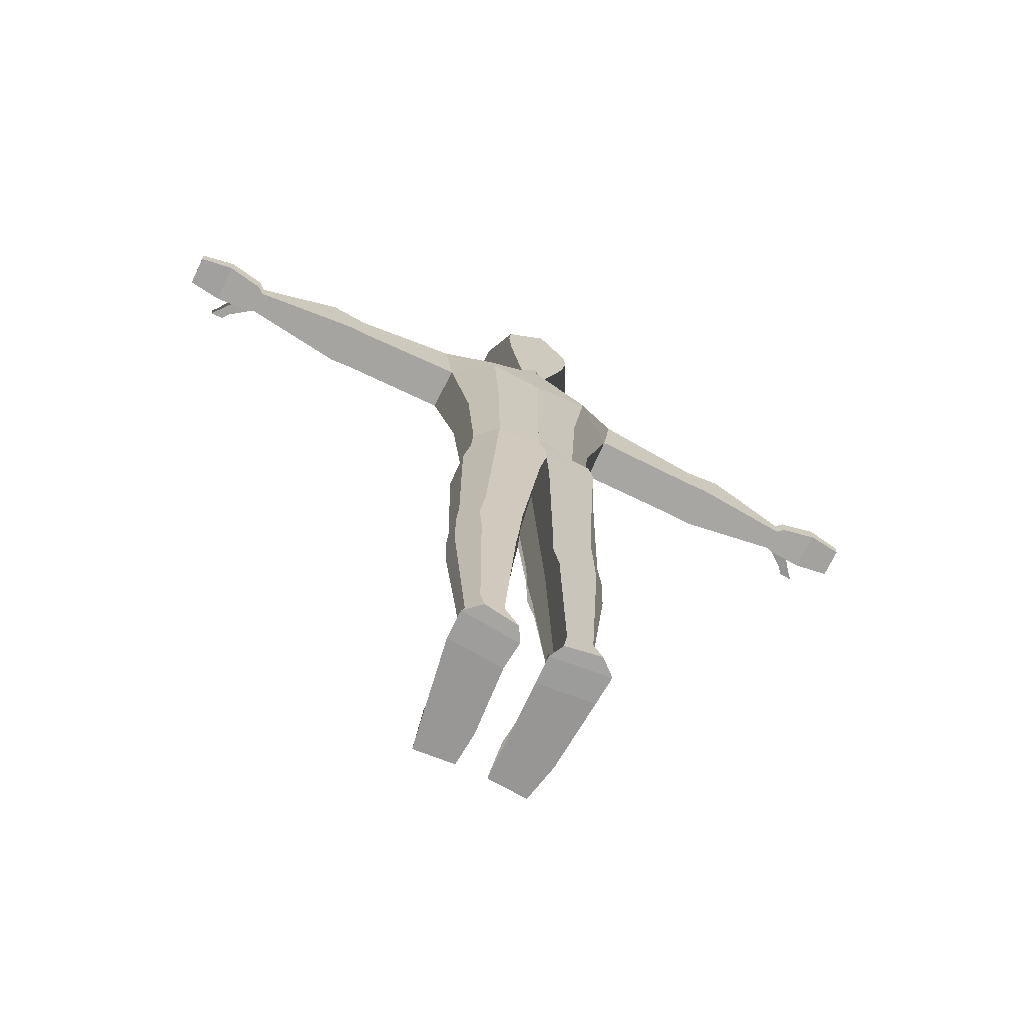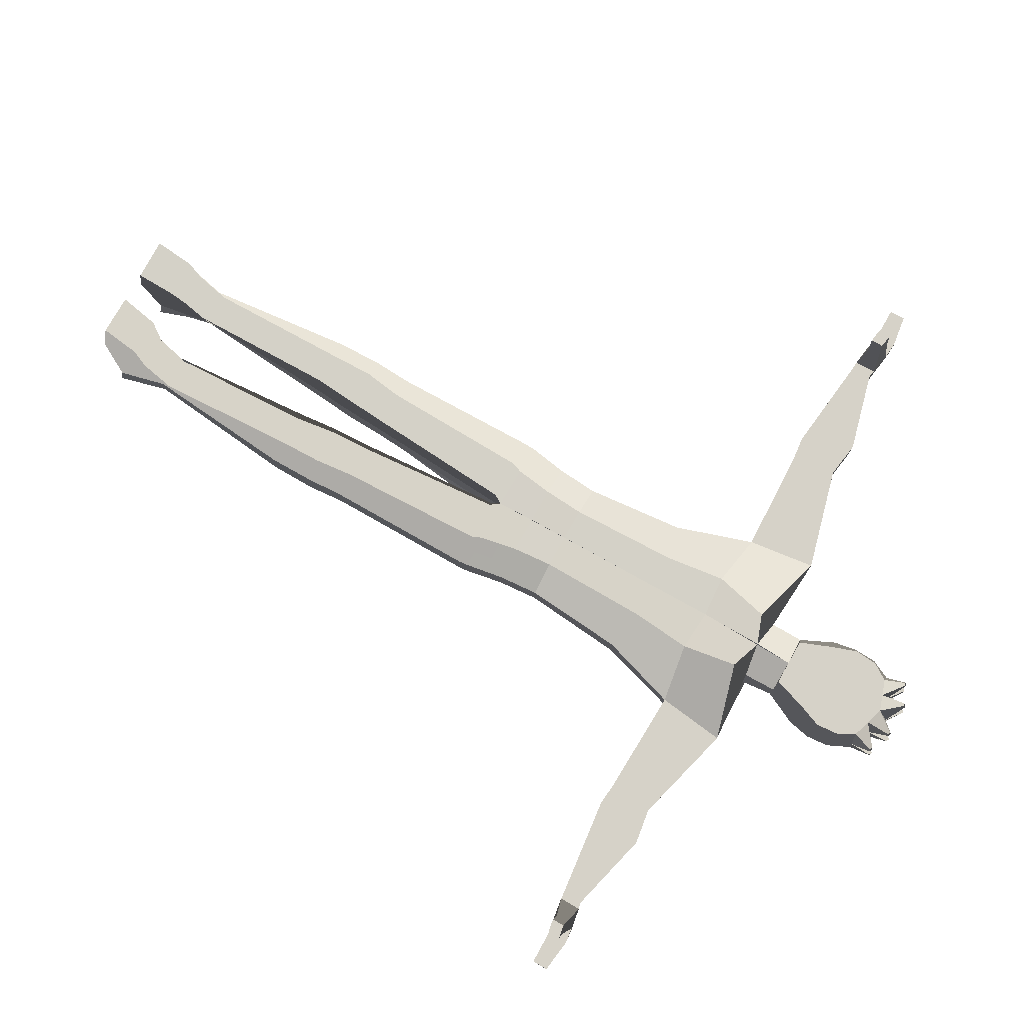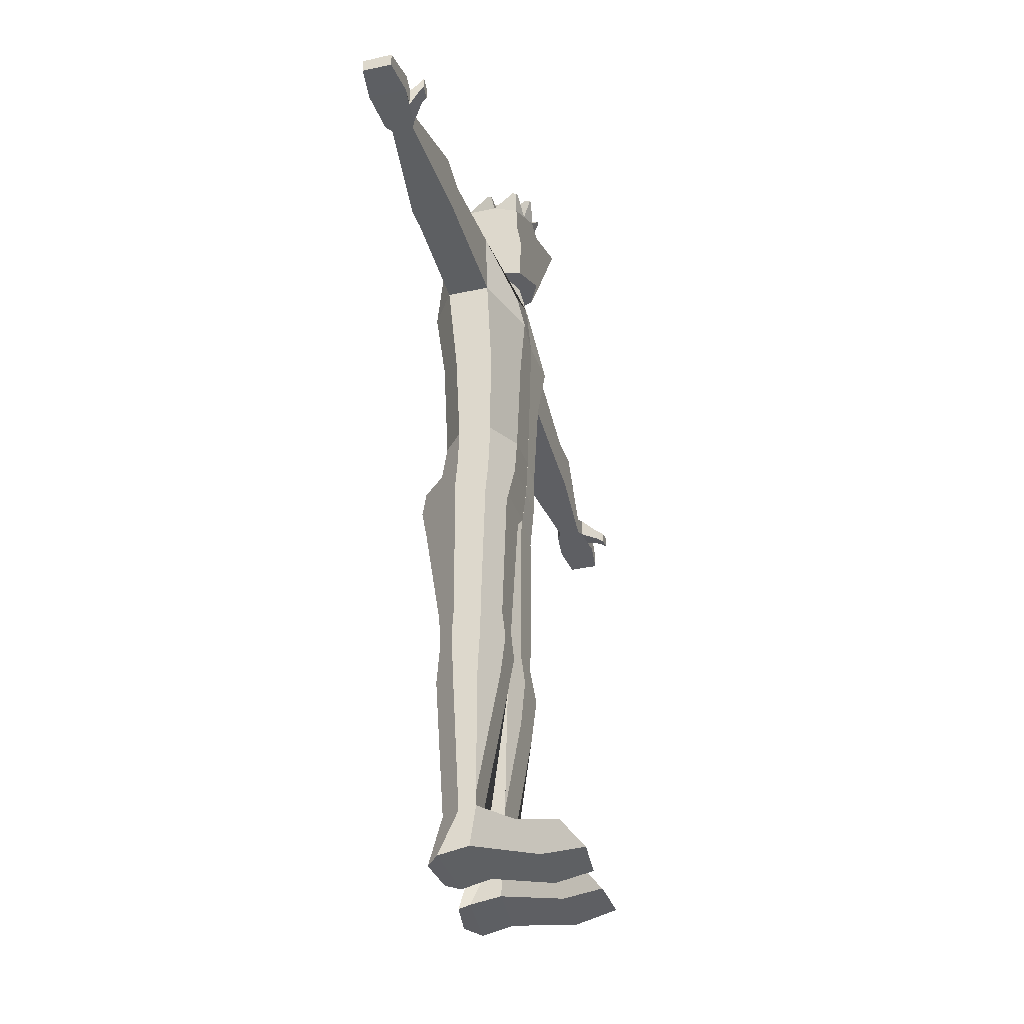
<metadata>
{"format":"obj","ext":"obj","renderer":"f3d","projection":"perspective","resolution":1024,"background":"white","views":[{"elev":-70.3,"azim":154.2,"up":"+Y"},{"elev":78.4,"azim":119.4,"up":"+Z"},{"elev":-41.3,"azim":-73.9,"up":"+Y"}]}
</metadata>
<code>
o Box
v 0.3568 0.6542 0.418
v 0.4397 0.6855 0.1579
v 0.4231 0.719 -0.1755
v 0.2433 0.6884 -0.4681
v 0.4643 0.469 0.4625
v 0.5418 0.469 0.1667
v 0.5418 0.469 -0.1667
v 0.3852 0.469 -0.5
v 0.4852 0.219 0.4625
v 0.5535 0.219 0.1667
v 0.5626 0.219 -0.1667
v 0.4061 0.219 -0.5
v 0.3934 -0.03101 0.4911
v 0.5104 -0.03101 0.1667
v 0.5104 -0.03101 -0.1667
v 0.3539 -0.03101 -0.4654
v 0.2599 -0.3995 0.4344
v 0.333 -0.3995 0.1985
v 0.333 -0.3995 -0.1667
v 0.1274 -0.4052 -0.3251
v -0.000383 0.7791 -0.462
v 5.7e-05 0.8927 -0.1755
v 0 0.899 0.1579
v 0 0.762 0.5263
v 0 -0.4063 0.5764
v 0 -0.3983 0.3533
v 0 -0.3909 -0.425
v 0 -0.4101 -0.4264
v 0 0.469 0.5809
v 0 0.03097 0.7819
v 0 -0.03101 0.6142
v 0 0.469 -0.6194
v 0 0.219 -0.6547
v 0 -0.03619 -0.6257
v 0.005026 -0.8151 0.4432
v 0.005026 -0.7109 -0.4603
v 0.338 -0.7557 -0.3603
v 0.338 -0.7557 0.1964
v -0.00243 -1.502 0.501
v -0.00243 -1.339 -0.473
v 0.00951 -4.22 -0.2055
v 0.00951 -4.22 0.1931
v 1.142 -0.6997 -0.2057
v 0.6116 -1.04 -0.4409
v 0.6042 -1.336 -0.5006
v 1.049 -1.407 -0.2074
v 1.156 -0.6997 0.2689
v 1.062 -1.437 0.2647
v 0.3345 -0.9338 0.4232
v 0.45 -1.535 0.5489
v 0.001055 -3.36 0.4501
v 0.001055 -3.353 -0.4553
v 0.4646 -3.349 -0.3757
v 0.6976 -3.358 -0.1606
v 0.6976 -3.358 0.2046
v 0.3566 -3.357 0.424
v -0.000688 -2.111 -0.4239
v -0.000688 -2.196 0.485
v 0.5106 -2.107 -0.4203
v 0.3796 -2.192 0.4758
v 0.7936 -2.284 -0.184
v 0.7936 -2.281 0.2347
v 2.656 -0.9369 -0.2074
v 2.656 -0.9369 0.2651
v 2.448 -1.505 0.2612
v 2.448 -1.478 -0.2089
v 3.555 -1.162 -0.09018
v 3.555 -1.162 0.1516
v 3.552 -1.381 0.1495
v 3.552 -1.366 -0.09104
v 2.267 -0.9941 0.2599
v 2.26 -0.9941 -0.1969
v 2.22 -1.481 0.2558
v 2.214 -1.452 -0.1985
v 4.023 -1.089 -0.2022
v 4.023 -1.089 0.2201
v 4.018 -1.312 0.2171
v 4.018 -1.298 -0.2034
v 4.388 -1.139 -0.1538
v 4.388 -1.139 0.1711
v 4.384 -1.309 0.1688
v 4.384 -1.299 -0.1547
v 3.623 -1.146 0.1859
v 3.623 -1.146 -0.1462
v 3.618 -1.377 0.1833
v 3.618 -1.362 -0.1472
v 3.846 -1.108 0.203
v 3.841 -1.344 0.2002
v 3.808 -1.328 0.3315
v 3.949 -1.308 0.3422
v 3.952 -1.168 0.344
v 3.811 -1.192 0.3331
v 3.874 -1.345 0.4083
v 4.015 -1.325 0.419
v 4.018 -1.184 0.4207
v 3.877 -1.209 0.4099
v 0.001595 -3.794 0.4303
v 0.001595 -3.791 -0.5002
v 0.4978 -3.788 -0.4206
v 0.7309 -3.797 -0.1616
v 0.7309 -3.797 0.2035
v 0.3898 -3.795 0.4078
v -9e-06 -4.213 0.3843
v -0.006376 -4.43 -0.6193
v 0.5896 -4.38 -0.6096
v 0.8047 -4.206 -0.1615
v 0.7972 -4.206 0.2037
v 0.4562 -4.204 0.3499
v 0.2299 -9.036 -0.3665
v 0.1492 -9.056 -0.2195
v 0.6109 -9.033 -0.4229
v 0.7799 -9.042 -0.2749
v 0.1684 -9.002 0.09741
v 0.7713 -8.983 0.0526
v 0.1669 -9.092 1.144
v 0.5996 -9.088 1.177
v 0.05503 -4.748 -0.5614
v 0.01428 -4.329 -0.1739
v 0.589 -4.745 -0.5488
v 0.01348 -4.329 0.1968
v 0.8133 -4.315 -0.1641
v 0.8056 -4.315 0.1914
v 0.06764 -4.317 0.3504
v 0.4998 -4.314 0.3443
v 0.1751 -5.943 -0.3589
v 0.1216 -5.959 -0.1505
v 0.6142 -5.94 -0.3717
v 0.1207 -5.959 0.1646
v 0.8103 -5.947 -0.1424
v 0.1896 -5.949 0.3043
v 0.7931 -5.947 0.1467
v 0.5529 -5.946 0.3125
v 0.1946 -6.339 -0.3059
v 0.1382 -6.357 -0.1613
v 0.6586 -6.336 -0.3363
v 0.137 -6.357 0.179
v 0.8411 -6.344 -0.1528
v 0.2133 -6.346 0.3462
v 0.8152 -6.344 0.1503
v 0.6027 -6.342 0.3644
v 0.2465 -6.824 -0.3397
v 0.1786 -6.839 -0.1432
v 0.6477 -6.821 -0.3738
v 0.1775 -6.839 0.1545
v 0.8378 -6.828 -0.1359
v 0.2642 -6.83 0.288
v 0.8117 -6.828 0.1251
v 0.6035 -6.827 0.3081
v 0.3303 -8.474 -0.2594
v 0.2988 -8.485 -0.03867
v 0.5966 -8.472 -0.2853
v 0.2816 -8.485 0.09571
v 0.6699 -8.477 -0.09848
v 0.2786 -8.412 0.0202
v 0.6538 -8.48 0.07433
v 0.6362 -8.409 0.04427
v 0.2034 -8.739 0.8932
v 0.6146 -8.736 0.923
v 0.1496 -9.152 0.748
v 0.675 -9.143 0.7421
v 0.2666 -8.669 0.4567
v 0.6304 -8.666 0.4836
v -0.005574 -4.111 -0.5921
v 0.5489 -4.061 -0.5823
v 0.08278 -4.109 -0.6108
v 0.1027 -4.428 -0.6381
v 0.2116 0.8058 -0.1755
v 0.1215 0.7338 -0.4651
v 0.2199 0.7923 0.1579
v 0.1784 0.7081 0.4722
v 0.1718 0.9947 0.5014
v 0.1718 0.9713 0.5644
v 0.2023 0.962 0.5552
v 0.2094 0.9764 0.5014
v 0.4388 0.8766 0.4437
v 0.4076 0.8861 0.4532
v 0.4534 0.8821 0.3981
v 0.4148 0.9008 0.3981
v 0.1765 1.036 0.0841
v 0.1765 1.037 0.1325
v 0.2084 1.022 0.1325
v 0.2072 1.024 0.0841
v 0.4097 0.939 0.1146
v 0.4418 0.9234 0.1146
v 0.4393 0.9283 0.06594
v 0.4085 0.9409 0.06594
v 0.128 0.9738 -0.3372
v 0.128 0.9946 -0.2847
v 0.1668 0.9787 -0.2847
v 0.1503 0.9655 -0.3378
v 0.3197 0.9243 -0.2846
v 0.3534 0.9105 -0.2846
v 0.3247 0.9056 -0.3312
v 0.3053 0.9128 -0.3307
f 1 5 6 2
f 2 6 7 3
f 3 7 8 4
f 5 9 10 6
f 6 10 11 7
f 7 11 12 8
f 9 13 14 10
f 10 14 15 11
f 11 15 16 12
f 13 17 18 14
f 14 18 19 15
f 15 19 20 16
f 187 188 189 190
f 179 180 181 182
f 171 172 173 174
f 25 26 18 17
f 103 104 41 42
f 27 28 20 19
f 24 29 5 1 170
f 29 30 9 5
f 30 31 13 9
f 31 25 17 13
f 4 8 32 21 168
f 8 12 33 32
f 12 16 34 33
f 16 20 28 34
f 26 27 36 35
f 27 19 37 36
f 19 18 38 37
f 18 26 35 38
f 35 36 40 39
f 44 43 46 45
f 79 80 81 82
f 47 49 50 48
f 36 37 43 44
f 110 109 111 112
f 40 36 44 45
f 37 38 47 43
f 113 110 112 114
f 38 35 49 47
f 35 39 50 49
f 115 159 160 116
f 39 40 57 58
f 40 45 59 57
f 45 46 61 59
f 46 48 62 61
f 48 50 60 62
f 50 39 58 60
f 57 52 51 58
f 59 53 52 57
f 58 51 56 60
f 61 54 53 59
f 62 55 54 61
f 60 56 55 62
f 43 47 71 72
f 47 48 73 71
f 48 46 74 73
f 46 43 72 74
f 63 64 68 67
f 64 65 69 68
f 65 66 70 69
f 66 63 67 70
f 71 64 63 72
f 73 65 64 71
f 72 63 66 74
f 74 66 65 73
f 67 68 83 84
f 68 69 85 83
f 69 70 86 85
f 70 67 84 86
f 75 76 80 79
f 76 77 81 80
f 77 78 82 81
f 78 75 79 82
f 83 87 76 75 84
f 93 94 95 96
f 84 75 78 86
f 86 78 77 88 85
f 88 77 76 87
f 85 88 90 89
f 88 87 91 90
f 87 83 92 91
f 83 85 89 92
f 89 90 94 93
f 90 91 95 94
f 91 92 96 95
f 92 89 93 96
f 51 52 98 97
f 52 53 99 98
f 53 54 100 99
f 54 55 101 100
f 55 56 102 101
f 56 51 97 102
f 97 98 163 104 103
f 98 99 164 165 163
f 99 100 106 105 164
f 100 101 107 106
f 101 102 108 107
f 102 97 103 108
f 41 104 117 118
f 104 166 105 119 117
f 105 106 121 119
f 42 41 118 120
f 106 107 122 121
f 103 42 120 123
f 107 108 124 122
f 108 103 123 124
f 117 125 126 118
f 119 127 125 117
f 118 126 128 120
f 121 129 127 119
f 122 131 129 121
f 120 128 130 123
f 124 132 131 122
f 123 130 132 124
f 125 133 134 126
f 127 135 133 125
f 126 134 136 128
f 129 137 135 127
f 128 136 138 130
f 131 139 137 129
f 132 140 139 131
f 130 138 140 132
f 133 141 142 134
f 135 143 141 133
f 134 142 144 136
f 137 145 143 135
f 136 144 146 138
f 139 147 145 137
f 138 146 148 140
f 140 148 147 139
f 141 149 150 142
f 143 151 149 141
f 142 150 152 144
f 145 153 151 143
f 144 152 154 146
f 147 155 153 145
f 146 154 156 148
f 148 156 155 147
f 149 109 110 150
f 151 111 109 149
f 150 110 113 152
f 153 112 111 151
f 152 113 159 161 154
f 155 114 112 153
f 154 161 162 156
f 156 162 160 114 155
f 157 115 116 158
f 159 113 114 160
f 159 115 157 161
f 162 158 116 160
f 161 157 158 162
f 164 105 166 165
f 166 104 163 165
f 191 192 193 194
f 183 184 185 186
f 176 175 177 178
f 23 24 172 171
f 24 170 173 172
f 170 169 174 173
f 169 23 171 174
f 170 1 175 176
f 1 2 177 175
f 2 169 178 177
f 169 170 176 178
f 22 23 180 179
f 23 169 181 180
f 169 167 182 181
f 167 22 179 182
f 169 2 184 183
f 2 3 185 184
f 3 167 186 185
f 167 169 183 186
f 21 22 188 187
f 22 167 189 188
f 167 168 190 189
f 168 21 187 190
f 167 3 192 191
f 3 4 193 192
f 4 168 194 193
f 168 167 191 194
o Box1
v -0.3568 0.6542 0.418
v -0.4397 0.6855 0.1579
v -0.4231 0.719 -0.1755
v -0.2433 0.6884 -0.4681
v -0.4643 0.469 0.4625
v -0.5418 0.469 0.1667
v -0.5418 0.469 -0.1667
v -0.3852 0.469 -0.5
v -0.4852 0.219 0.4625
v -0.5535 0.219 0.1667
v -0.5626 0.219 -0.1667
v -0.4061 0.219 -0.5
v -0.3934 -0.03101 0.4911
v -0.5104 -0.03101 0.1667
v -0.5104 -0.03101 -0.1667
v -0.3539 -0.03101 -0.4654
v -0.2599 -0.3995 0.4344
v -0.333 -0.3995 0.1985
v -0.333 -0.3995 -0.1667
v -0.1274 -0.4052 -0.3251
v 0.000383 0.7791 -0.462
v -5.7e-05 0.8927 -0.1755
v 0 0.899 0.1579
v 0 0.762 0.5263
v 0 -0.4063 0.5764
v 0 -0.3983 0.3533
v 0 -0.3909 -0.425
v 0 -0.4101 -0.4264
v 0 0.469 0.5809
v 0 0.03097 0.7819
v 0 -0.03101 0.6142
v 0 0.469 -0.6194
v 0 0.219 -0.6547
v 0 -0.03619 -0.6257
v -0.005026 -0.8151 0.4432
v -0.005026 -0.7109 -0.4603
v -0.338 -0.7557 -0.3603
v -0.338 -0.7557 0.1964
v 0.00243 -1.502 0.501
v 0.00243 -1.339 -0.473
v -0.00951 -4.22 -0.2055
v -0.00951 -4.22 0.1931
v -1.142 -0.6997 -0.2057
v -0.6116 -1.04 -0.4409
v -0.6042 -1.336 -0.5006
v -1.049 -1.407 -0.2074
v -1.156 -0.6997 0.2689
v -1.062 -1.437 0.2647
v -0.3345 -0.9338 0.4232
v -0.45 -1.535 0.5489
v -0.001055 -3.36 0.4501
v -0.001055 -3.353 -0.4553
v -0.4646 -3.349 -0.3757
v -0.6976 -3.358 -0.1606
v -0.6976 -3.358 0.2046
v -0.3566 -3.357 0.424
v 0.000688 -2.111 -0.4239
v 0.000688 -2.196 0.485
v -0.5106 -2.107 -0.4203
v -0.3796 -2.192 0.4758
v -0.7936 -2.284 -0.184
v -0.7936 -2.281 0.2347
v -2.656 -0.9369 -0.2074
v -2.656 -0.9369 0.2651
v -2.448 -1.505 0.2612
v -2.448 -1.478 -0.2089
v -3.555 -1.162 -0.09018
v -3.555 -1.162 0.1516
v -3.552 -1.381 0.1495
v -3.552 -1.366 -0.09104
v -2.267 -0.9941 0.2599
v -2.26 -0.9941 -0.1969
v -2.22 -1.481 0.2558
v -2.214 -1.452 -0.1985
v -4.023 -1.089 -0.2022
v -4.023 -1.089 0.2201
v -4.018 -1.312 0.2171
v -4.018 -1.298 -0.2034
v -4.388 -1.139 -0.1538
v -4.388 -1.139 0.1711
v -4.384 -1.309 0.1688
v -4.384 -1.299 -0.1547
v -3.623 -1.146 0.1859
v -3.623 -1.146 -0.1462
v -3.618 -1.377 0.1833
v -3.618 -1.362 -0.1472
v -3.846 -1.108 0.203
v -3.841 -1.344 0.2002
v -3.808 -1.328 0.3315
v -3.949 -1.308 0.3422
v -3.952 -1.168 0.344
v -3.811 -1.192 0.3331
v -3.874 -1.345 0.4083
v -4.015 -1.325 0.419
v -4.018 -1.184 0.4207
v -3.877 -1.209 0.4099
v -0.001595 -3.794 0.4303
v -0.001595 -3.791 -0.5002
v -0.4978 -3.788 -0.4206
v -0.7309 -3.797 -0.1616
v -0.7309 -3.797 0.2035
v -0.3898 -3.795 0.4078
v 9e-06 -4.213 0.3843
v 0.006376 -4.43 -0.6193
v -0.5896 -4.38 -0.6096
v -0.8047 -4.206 -0.1615
v -0.7972 -4.206 0.2037
v -0.4562 -4.204 0.3499
v -0.2299 -9.036 -0.3665
v -0.1492 -9.056 -0.2195
v -0.6109 -9.033 -0.4229
v -0.7799 -9.042 -0.2749
v -0.1684 -9.002 0.09741
v -0.7713 -8.983 0.0526
v -0.1669 -9.092 1.144
v -0.5996 -9.088 1.177
v -0.05503 -4.748 -0.5614
v -0.01428 -4.329 -0.1739
v -0.589 -4.745 -0.5488
v -0.01348 -4.329 0.1968
v -0.8133 -4.315 -0.1641
v -0.8056 -4.315 0.1914
v -0.06764 -4.317 0.3504
v -0.4998 -4.314 0.3443
v -0.1751 -5.943 -0.3589
v -0.1216 -5.959 -0.1505
v -0.6142 -5.94 -0.3717
v -0.1207 -5.959 0.1646
v -0.8103 -5.947 -0.1424
v -0.1896 -5.949 0.3043
v -0.7931 -5.947 0.1467
v -0.5529 -5.946 0.3125
v -0.1946 -6.339 -0.3059
v -0.1382 -6.357 -0.1613
v -0.6586 -6.336 -0.3363
v -0.137 -6.357 0.179
v -0.8411 -6.344 -0.1528
v -0.2133 -6.346 0.3462
v -0.8152 -6.344 0.1503
v -0.6027 -6.342 0.3644
v -0.2465 -6.824 -0.3397
v -0.1786 -6.839 -0.1432
v -0.6477 -6.821 -0.3738
v -0.1775 -6.839 0.1545
v -0.8378 -6.828 -0.1359
v -0.2642 -6.83 0.288
v -0.8117 -6.828 0.1251
v -0.6035 -6.827 0.3081
v -0.3303 -8.474 -0.2594
v -0.2988 -8.485 -0.03867
v -0.5966 -8.472 -0.2853
v -0.2816 -8.485 0.09571
v -0.6699 -8.477 -0.09848
v -0.2786 -8.412 0.0202
v -0.6538 -8.48 0.07433
v -0.6362 -8.409 0.04427
v -0.2034 -8.739 0.8932
v -0.6146 -8.736 0.923
v -0.1496 -9.152 0.748
v -0.675 -9.143 0.7421
v -0.2666 -8.669 0.4567
v -0.6304 -8.666 0.4836
v 0.005574 -4.111 -0.5921
v -0.5489 -4.061 -0.5823
v -0.08278 -4.109 -0.6108
v -0.1027 -4.428 -0.6381
v -0.2116 0.8058 -0.1755
v -0.1215 0.7338 -0.4651
v -0.2199 0.7923 0.1579
v -0.1784 0.7081 0.4722
v -0.1718 0.9947 0.5014
v -0.1718 0.9713 0.5644
v -0.2023 0.962 0.5552
v -0.2094 0.9764 0.5014
v -0.4388 0.8766 0.4437
v -0.4076 0.8861 0.4532
v -0.4534 0.8821 0.3981
v -0.4148 0.9008 0.3981
v -0.1765 1.036 0.0841
v -0.1765 1.037 0.1325
v -0.2084 1.022 0.1325
v -0.2072 1.024 0.0841
v -0.4097 0.939 0.1146
v -0.4418 0.9234 0.1146
v -0.4393 0.9283 0.06594
v -0.4085 0.9409 0.06594
v -0.128 0.9738 -0.3372
v -0.128 0.9946 -0.2847
v -0.1668 0.9787 -0.2847
v -0.1503 0.9655 -0.3378
v -0.3197 0.9243 -0.2846
v -0.3534 0.9105 -0.2846
v -0.3247 0.9056 -0.3312
v -0.3053 0.9128 -0.3307
f 196 200 199 195
f 197 201 200 196
f 198 202 201 197
f 200 204 203 199
f 201 205 204 200
f 202 206 205 201
f 204 208 207 203
f 205 209 208 204
f 206 210 209 205
f 208 212 211 207
f 209 213 212 208
f 210 214 213 209
f 384 383 382 381
f 376 375 374 373
f 368 367 366 365
f 211 212 220 219
f 236 235 298 297
f 213 214 222 221
f 364 195 199 223 218
f 199 203 224 223
f 203 207 225 224
f 207 211 219 225
f 362 215 226 202 198
f 226 227 206 202
f 227 228 210 206
f 228 222 214 210
f 229 230 221 220
f 230 231 213 221
f 231 232 212 213
f 232 229 220 212
f 233 234 230 229
f 239 240 237 238
f 276 275 274 273
f 242 244 243 241
f 238 237 231 230
f 306 305 303 304
f 239 238 230 234
f 237 241 232 231
f 308 306 304 307
f 241 243 229 232
f 243 244 233 229
f 310 354 353 309
f 252 251 234 233
f 251 253 239 234
f 253 255 240 239
f 255 256 242 240
f 256 254 244 242
f 254 252 233 244
f 252 245 246 251
f 251 246 247 253
f 254 250 245 252
f 253 247 248 255
f 255 248 249 256
f 256 249 250 254
f 266 265 241 237
f 265 267 242 241
f 267 268 240 242
f 268 266 237 240
f 261 262 258 257
f 262 263 259 258
f 263 264 260 259
f 264 261 257 260
f 266 257 258 265
f 265 258 259 267
f 268 260 257 266
f 267 259 260 268
f 278 277 262 261
f 277 279 263 262
f 279 280 264 263
f 280 278 261 264
f 273 274 270 269
f 274 275 271 270
f 275 276 272 271
f 276 273 269 272
f 278 269 270 281 277
f 290 289 288 287
f 280 272 269 278
f 279 282 271 272 280
f 281 270 271 282
f 283 284 282 279
f 284 285 281 282
f 285 286 277 281
f 286 283 279 277
f 287 288 284 283
f 288 289 285 284
f 289 290 286 285
f 290 287 283 286
f 291 292 246 245
f 292 293 247 246
f 293 294 248 247
f 294 295 249 248
f 295 296 250 249
f 296 291 245 250
f 297 298 357 292 291
f 357 359 358 293 292
f 358 299 300 294 293
f 300 301 295 294
f 301 302 296 295
f 302 297 291 296
f 312 311 298 235
f 311 313 299 360 298
f 313 315 300 299
f 314 312 235 236
f 315 316 301 300
f 317 314 236 297
f 316 318 302 301
f 318 317 297 302
f 312 320 319 311
f 311 319 321 313
f 314 322 320 312
f 313 321 323 315
f 315 323 325 316
f 317 324 322 314
f 316 325 326 318
f 318 326 324 317
f 320 328 327 319
f 319 327 329 321
f 322 330 328 320
f 321 329 331 323
f 324 332 330 322
f 323 331 333 325
f 325 333 334 326
f 326 334 332 324
f 328 336 335 327
f 327 335 337 329
f 330 338 336 328
f 329 337 339 331
f 332 340 338 330
f 331 339 341 333
f 334 342 340 332
f 333 341 342 334
f 336 344 343 335
f 335 343 345 337
f 338 346 344 336
f 337 345 347 339
f 340 348 346 338
f 339 347 349 341
f 342 350 348 340
f 341 349 350 342
f 344 304 303 343
f 343 303 305 345
f 346 307 304 344
f 345 305 306 347
f 348 355 353 307 346
f 347 306 308 349
f 350 356 355 348
f 349 308 354 356 350
f 352 310 309 351
f 354 308 307 353
f 355 351 309 353
f 354 310 352 356
f 356 352 351 355
f 359 360 299 358
f 359 357 298 360
f 388 387 386 385
f 380 379 378 377
f 372 371 369 370
f 365 366 218 217
f 366 367 364 218
f 367 368 363 364
f 368 365 217 363
f 370 369 195 364
f 369 371 196 195
f 371 372 363 196
f 372 370 364 363
f 373 374 217 216
f 374 375 363 217
f 375 376 361 363
f 376 373 216 361
f 377 378 196 363
f 378 379 197 196
f 379 380 361 197
f 380 377 363 361
f 381 382 216 215
f 382 383 361 216
f 383 384 362 361
f 384 381 215 362
f 385 386 197 361
f 386 387 198 197
f 387 388 362 198
f 388 385 361 362

</code>
